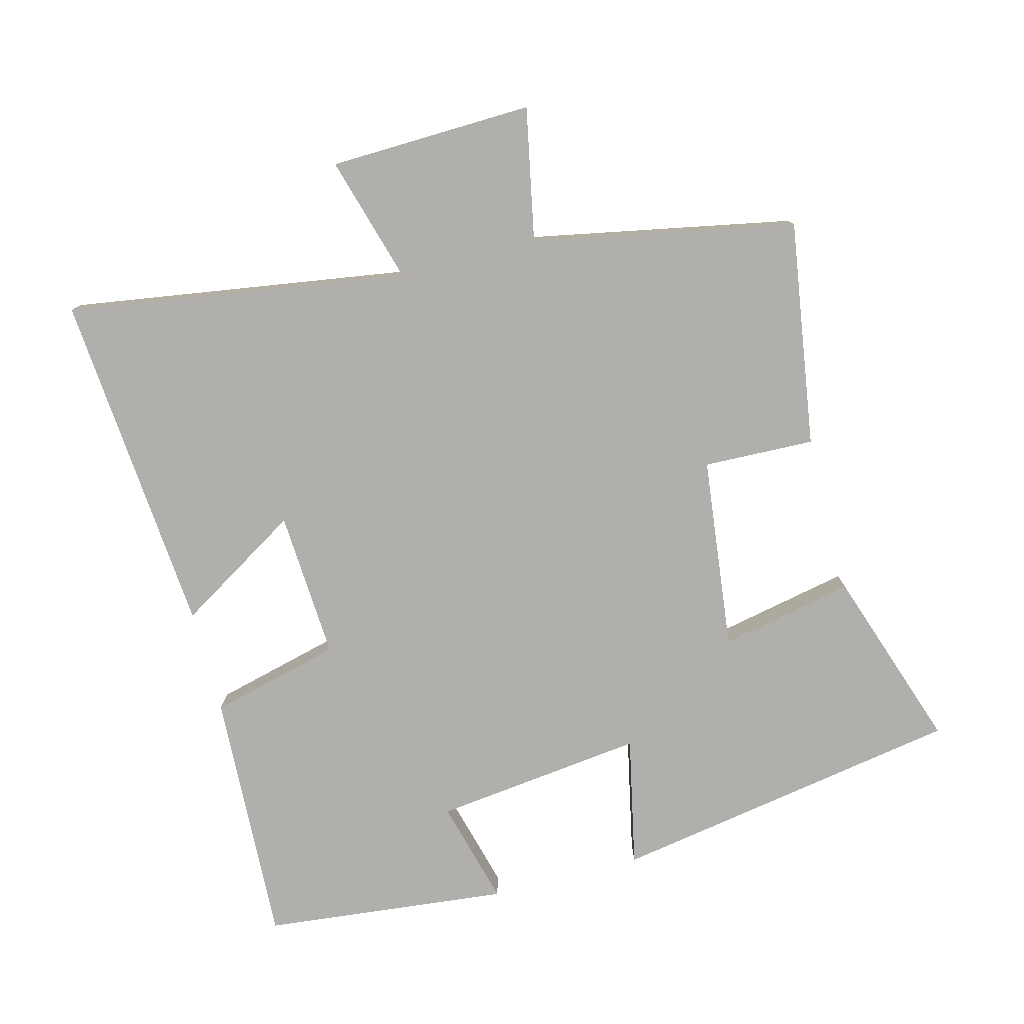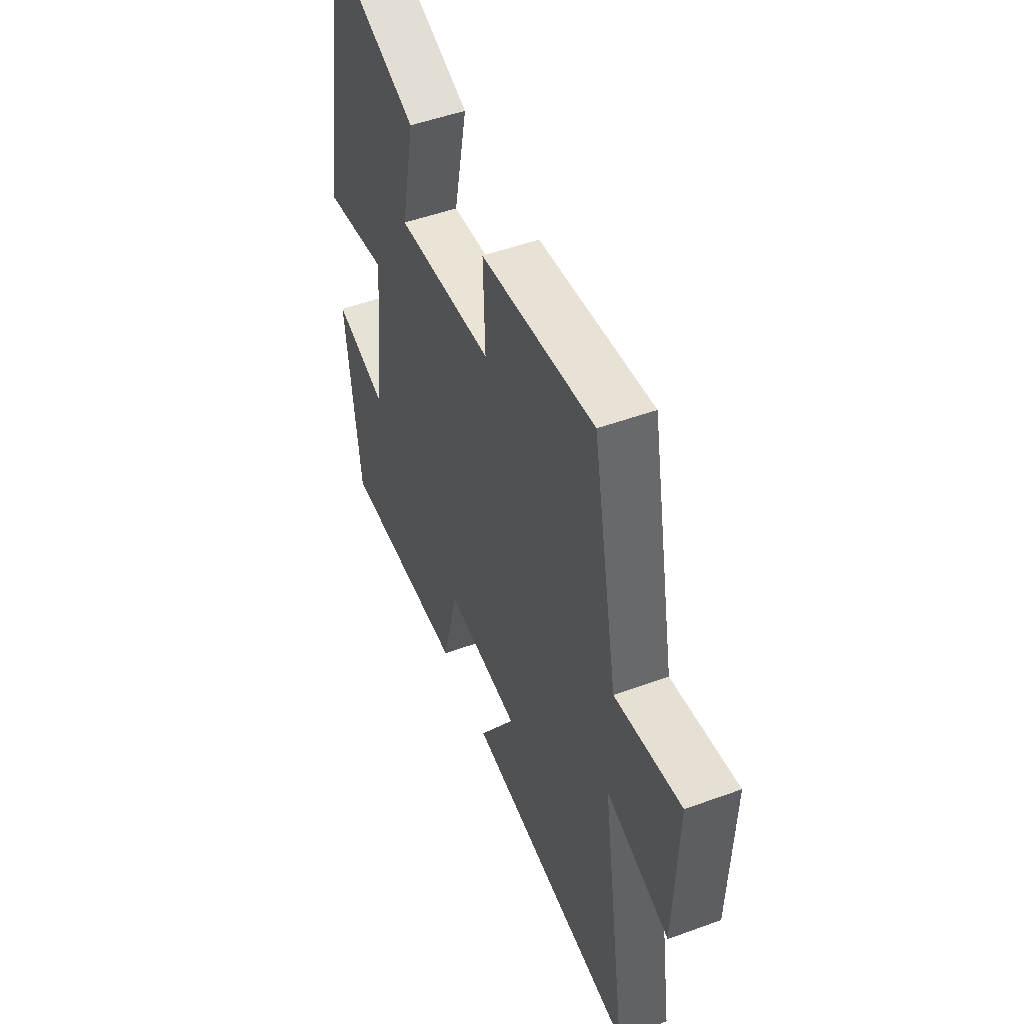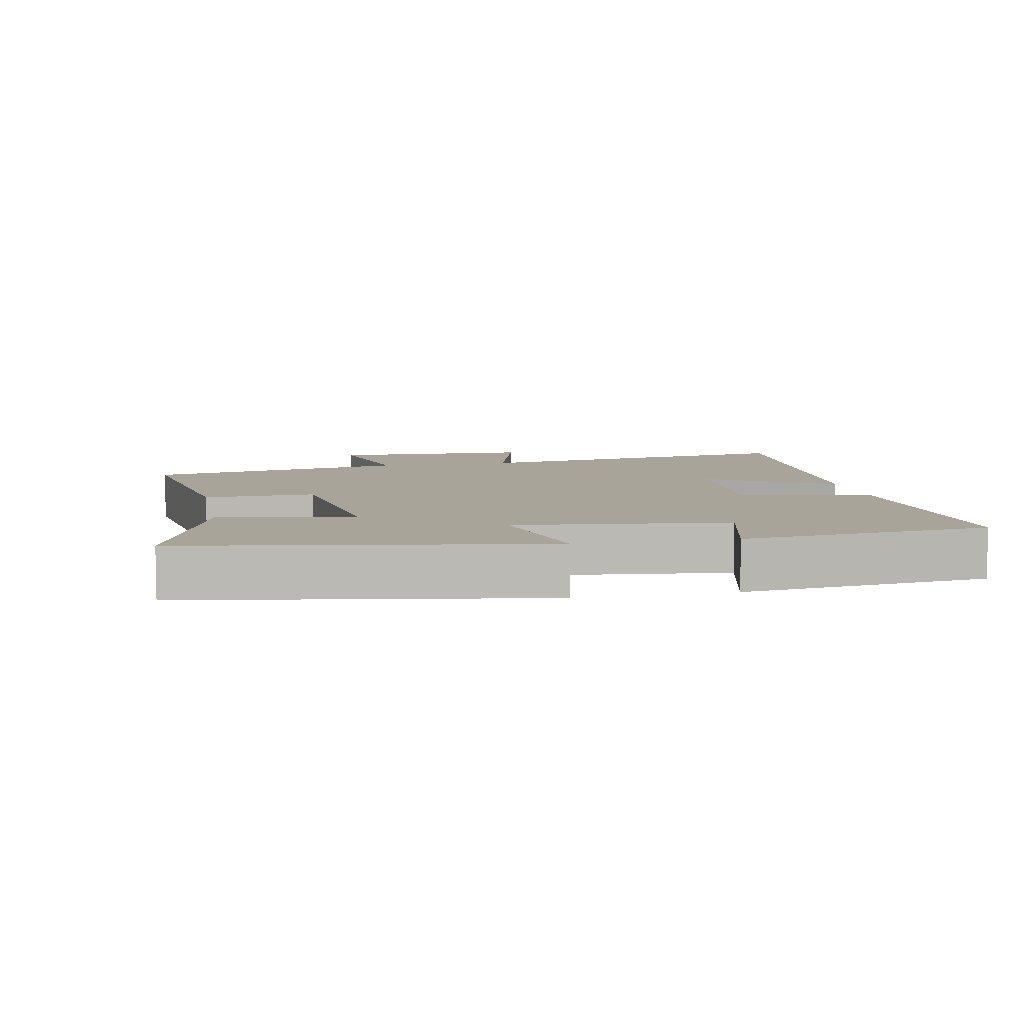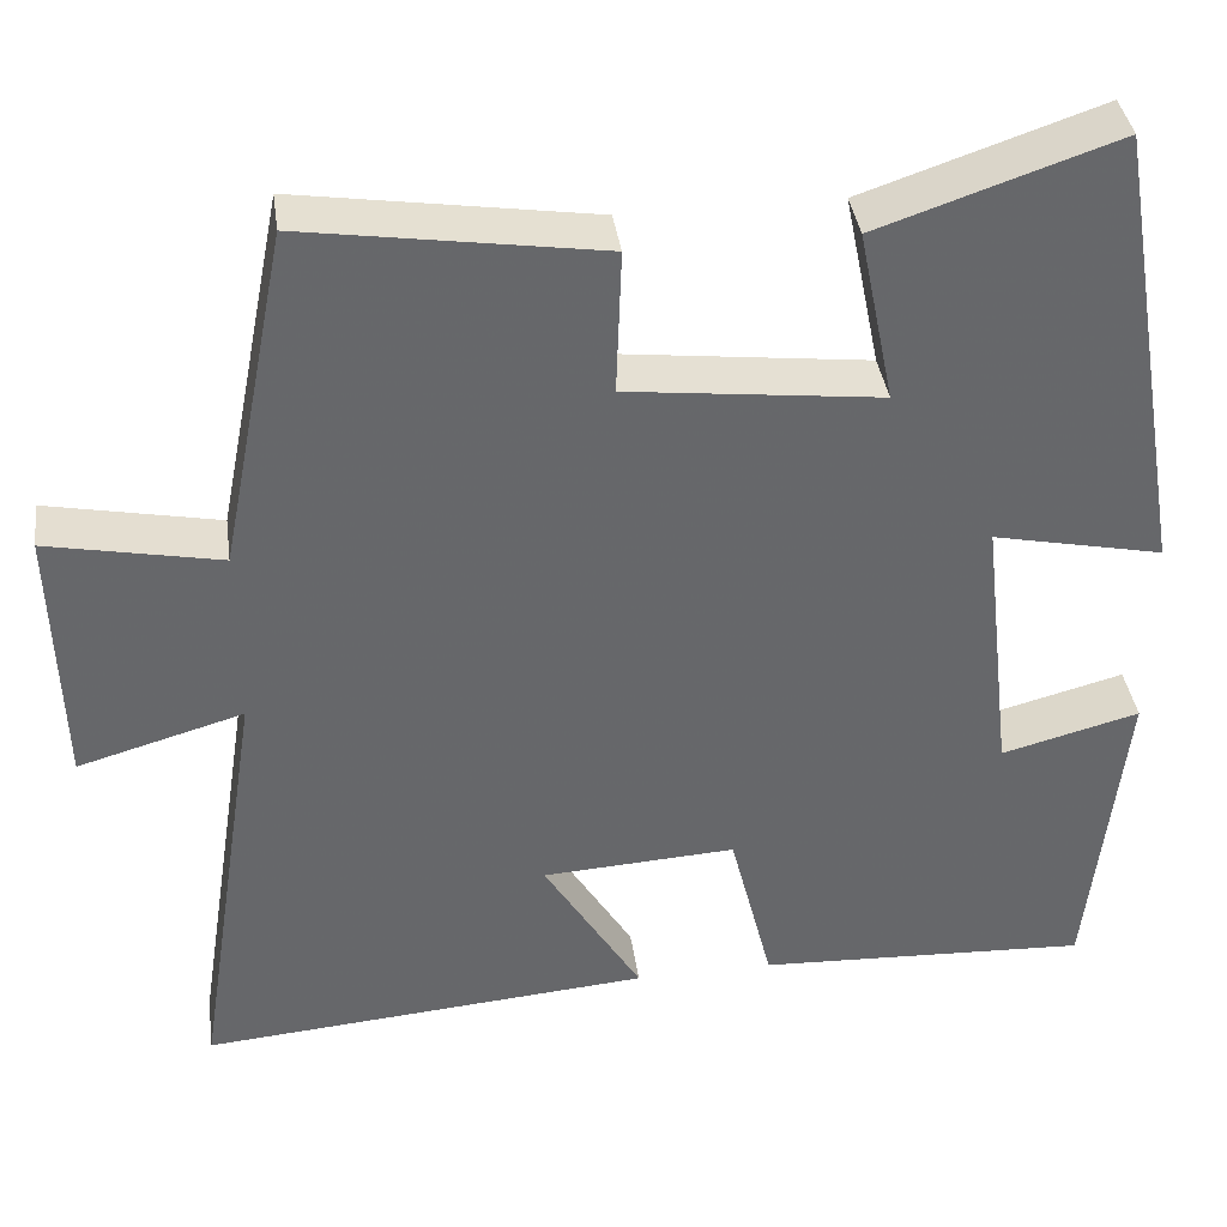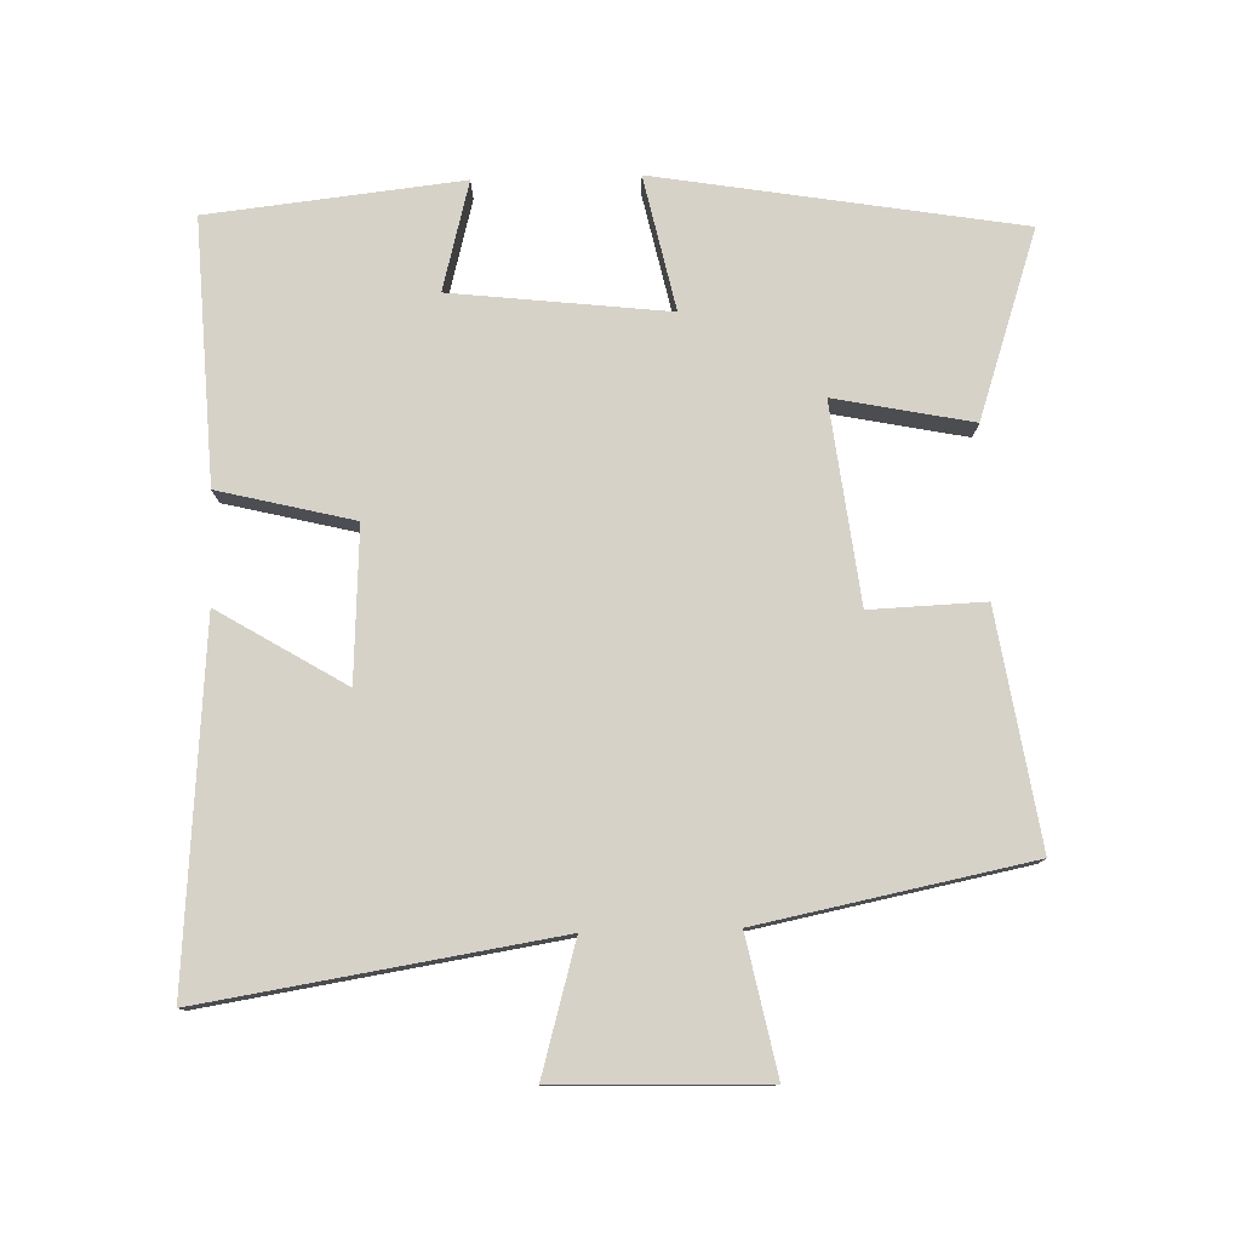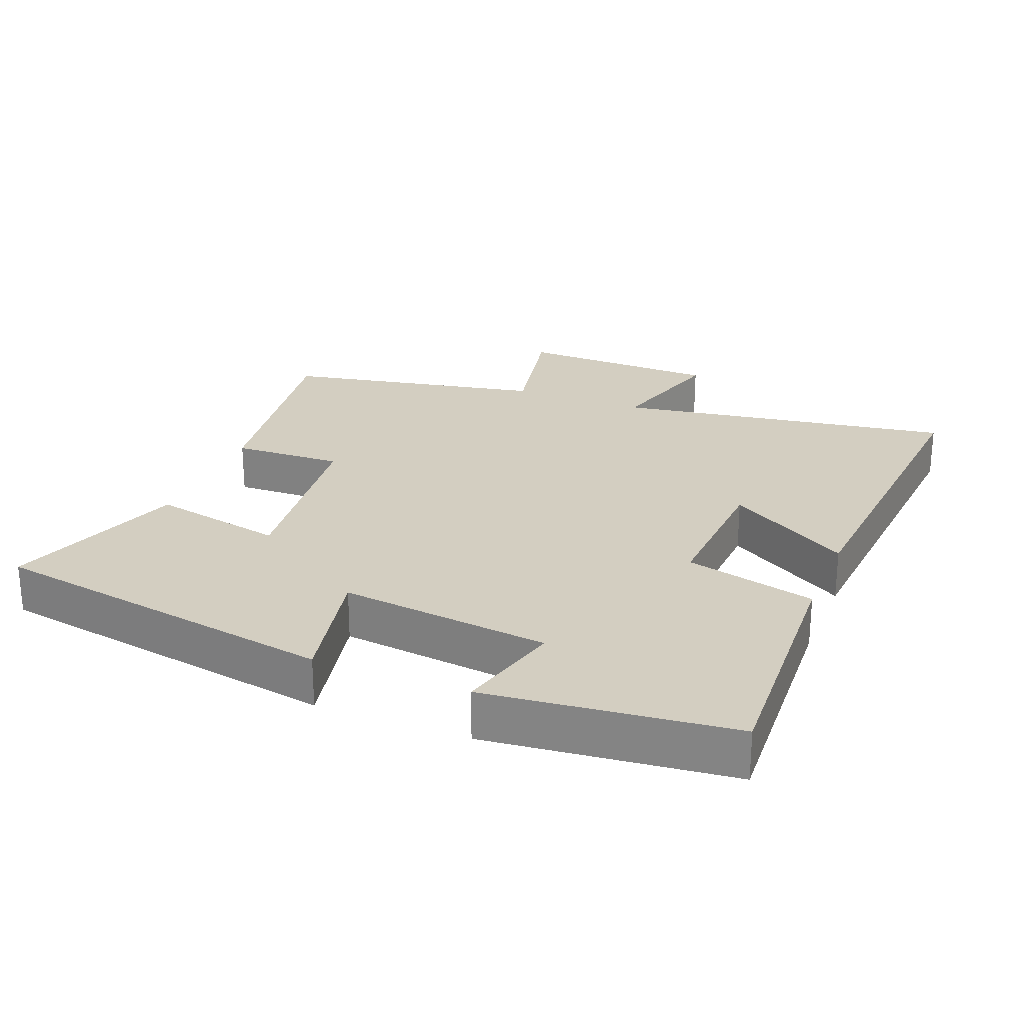
<metadata>
{"format":"obj","ext":"obj","renderer":"f3d","projection":"perspective","resolution":1024,"background":"white","views":[{"elev":-78.1,"azim":-75.2,"up":"+Y"},{"elev":50.7,"azim":-111.7,"up":"+Z"},{"elev":7.3,"azim":78.5,"up":"+Y"},{"elev":38.2,"azim":-8.0,"up":"+Z"},{"elev":78.4,"azim":-91.7,"up":"+Y"},{"elev":25.0,"azim":111.8,"up":"+Y"}]}
</metadata>
<code>
v -0.578 0.07 -0.54
v -0.5 0.07 -0.04
v -0.685 0.07 -0.093
v -0.693 0.07 0.205
v -0.5 0.07 0.166
v -0.424 0.07 0.551
v -0.093 0.07 0.5
v -0.099 0.07 0.337
v 0.185 0.07 0.303
v 0.145 0.07 0.5
v 0.412 0.07 0.59
v 0.5 0.07 0.071
v 0.308 0.07 0.112
v 0.344 0.07 -0.198
v 0.5 0.07 -0.157
v 0.461 0.07 -0.519
v 0.085 0.07 -0.5
v 0.037 0.07 -0.307
v -0.181 0.07 -0.319
v -0.071 0.07 -0.5
v -0.578 0 -0.54
v -0.5 0 -0.04
v -0.685 0 -0.093
v -0.693 0 0.205
v -0.5 0 0.166
v -0.424 0 0.551
v -0.093 0 0.5
v -0.099 0 0.337
v 0.185 0 0.303
v 0.145 0 0.5
v 0.412 0 0.59
v 0.5 0 0.071
v 0.308 0 0.112
v 0.344 0 -0.198
v 0.5 0 -0.157
v 0.461 0 -0.519
v 0.085 0 -0.5
v 0.037 0 -0.307
v -0.181 0 -0.319
v -0.071 0 -0.5
f 19 20 1 2
f 18 19 2
f 15 16 17 18
f 14 15 18
f 13 14 18 2
f 10 11 12 13
f 9 10 13
f 8 9 13 2
f 5 6 7 8
f 5 8 2 3
f 3 4 5
f 22 21 40 39
f 22 39 38
f 38 37 36 35
f 38 35 34
f 22 38 34 33
f 33 32 31 30
f 33 30 29
f 22 33 29 28
f 28 27 26 25
f 23 22 28 25
f 25 24 23
f 1 21 22 2
f 2 22 23 3
f 3 23 24 4
f 4 24 25 5
f 5 25 26 6
f 6 26 27 7
f 7 27 28 8
f 8 28 29 9
f 9 29 30 10
f 10 30 31 11
f 11 31 32 12
f 12 32 33 13
f 13 33 34 14
f 14 34 35 15
f 15 35 36 16
f 16 36 37 17
f 17 37 38 18
f 18 38 39 19
f 19 39 40 20
f 20 40 21 1

</code>
